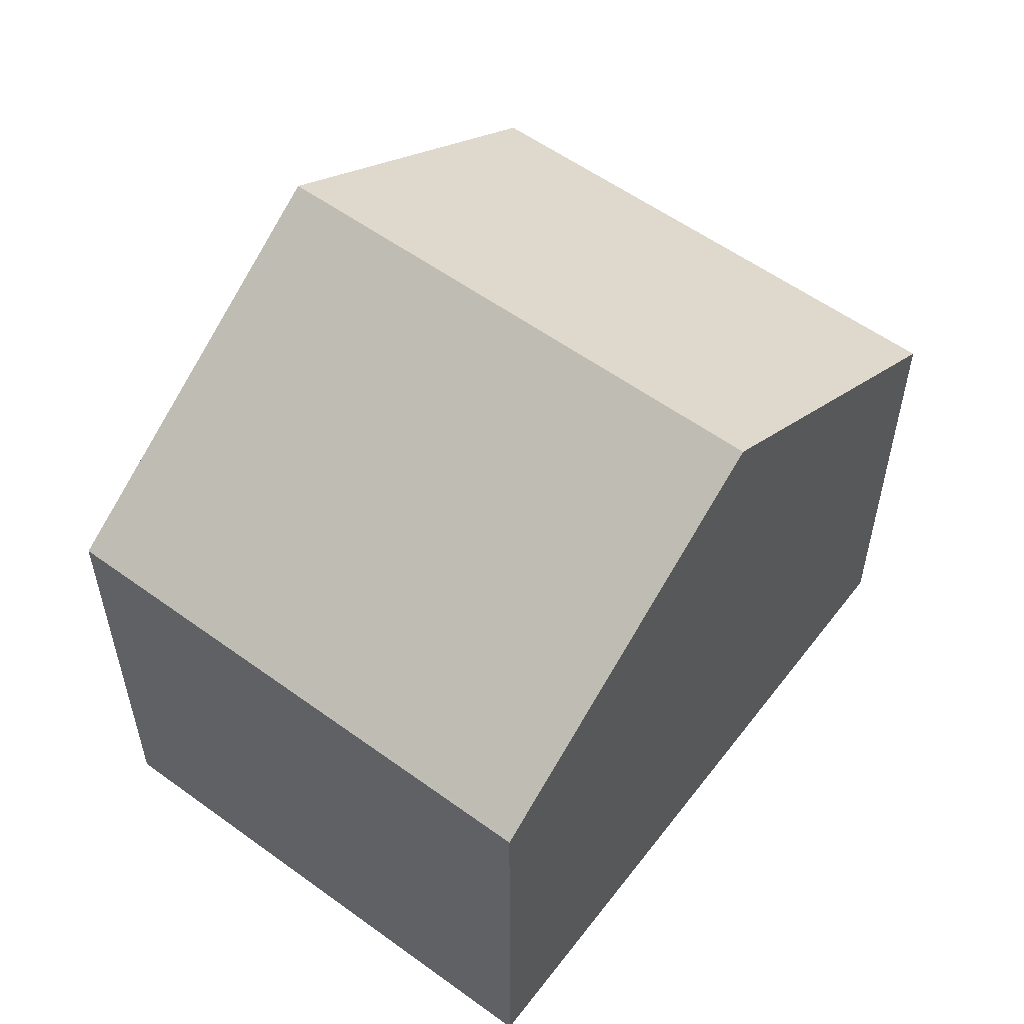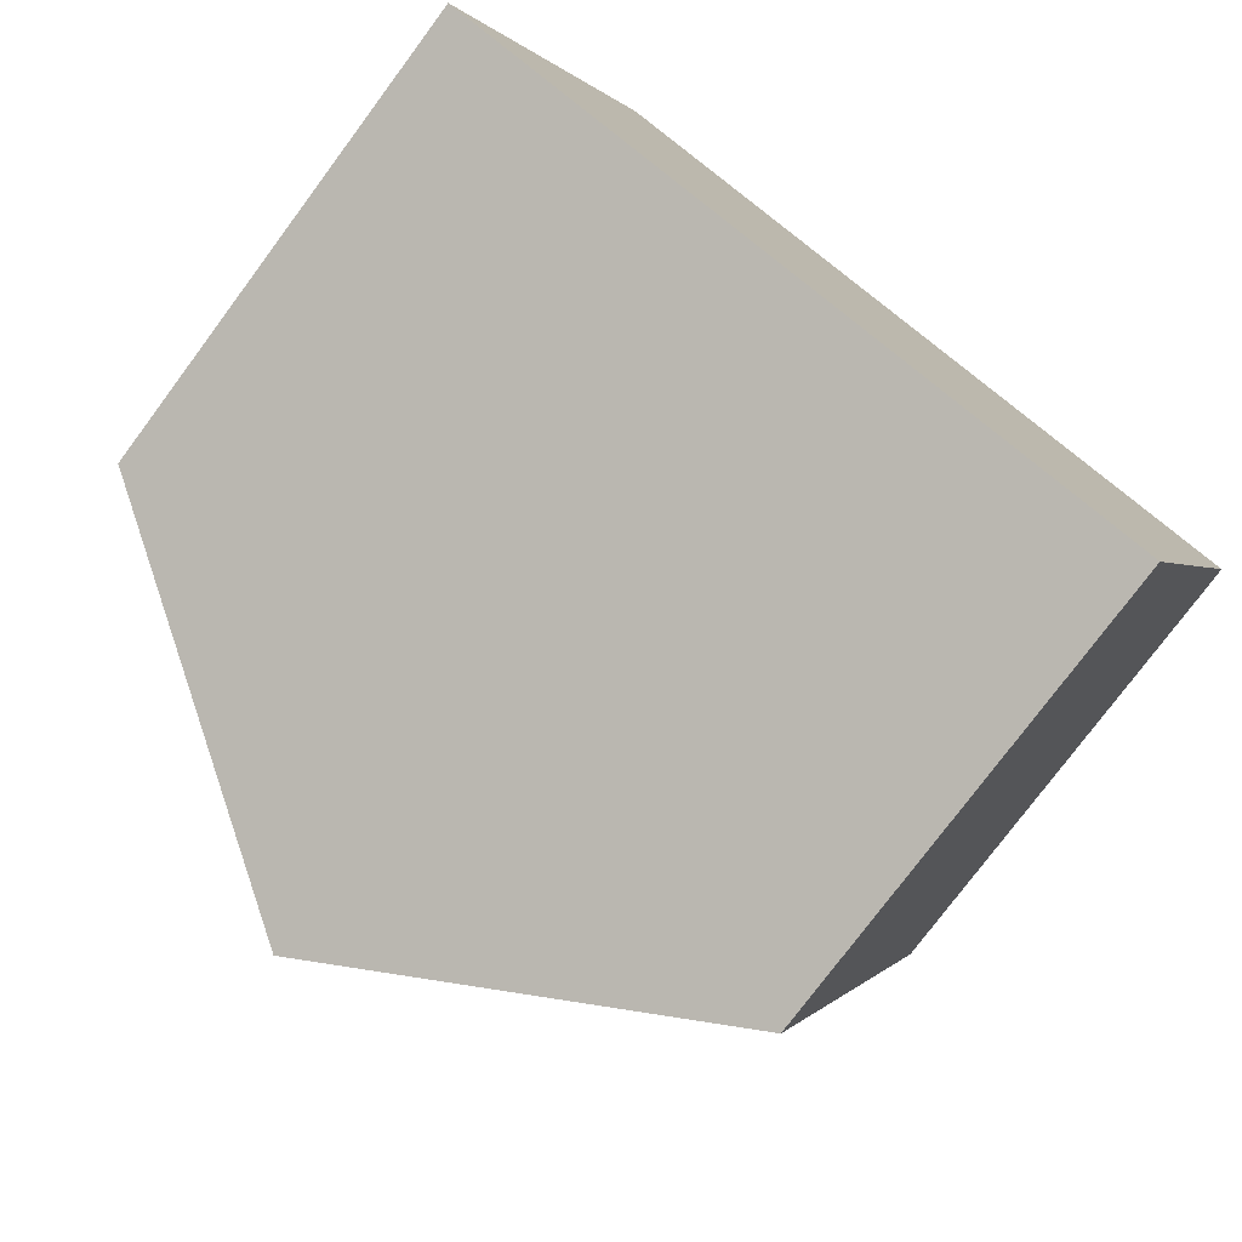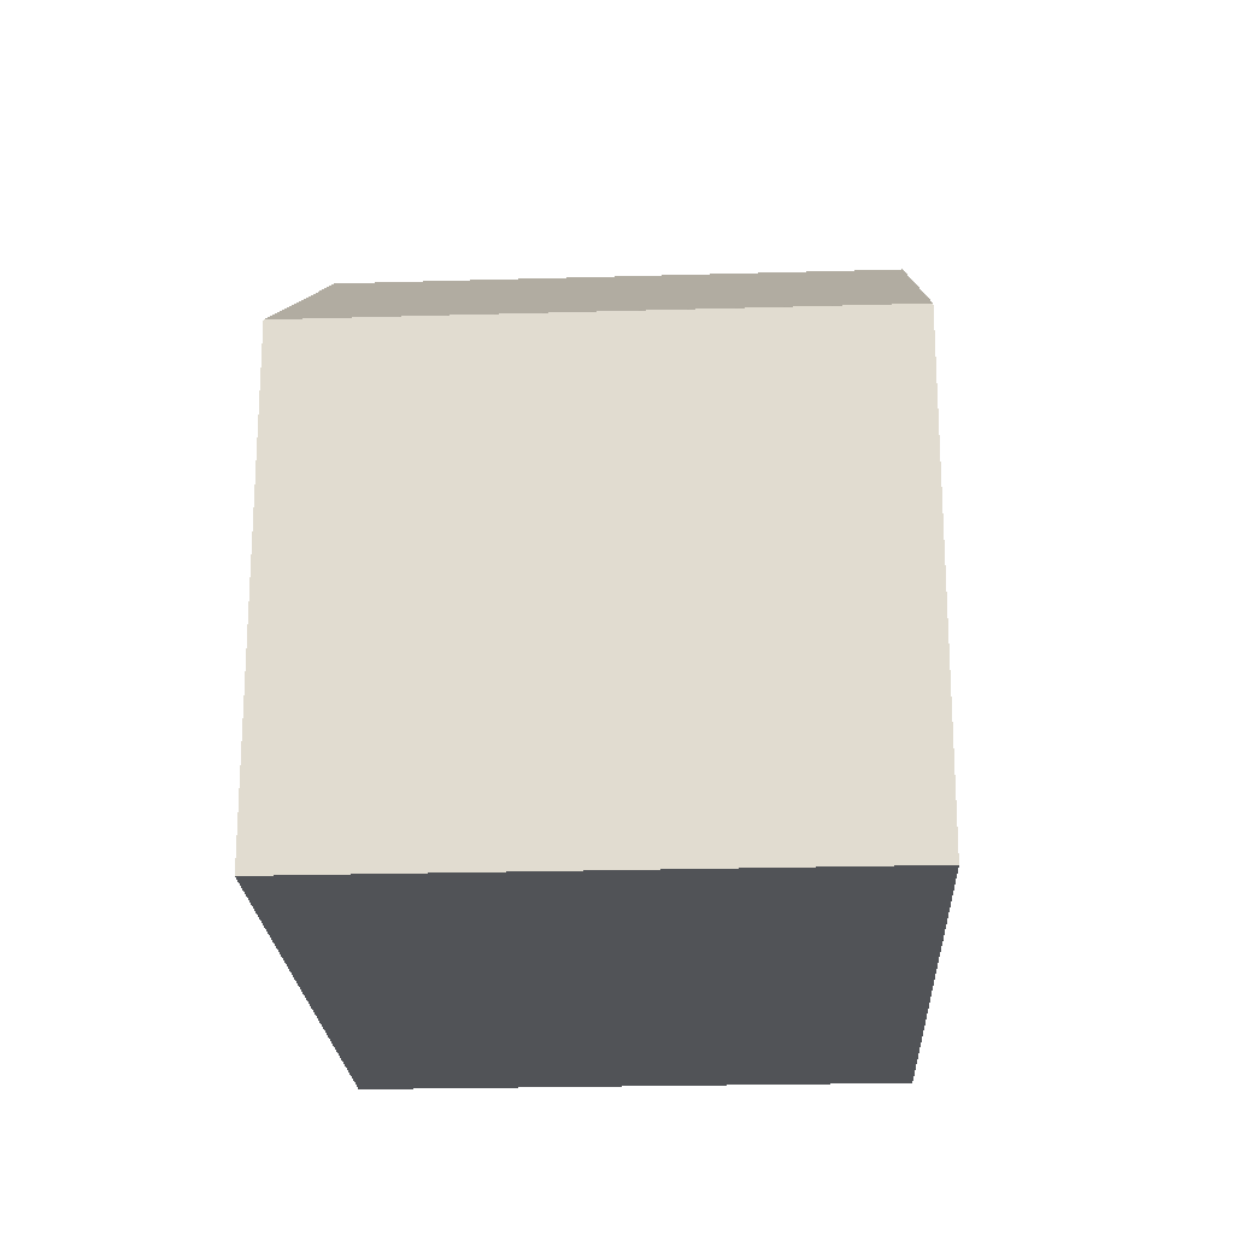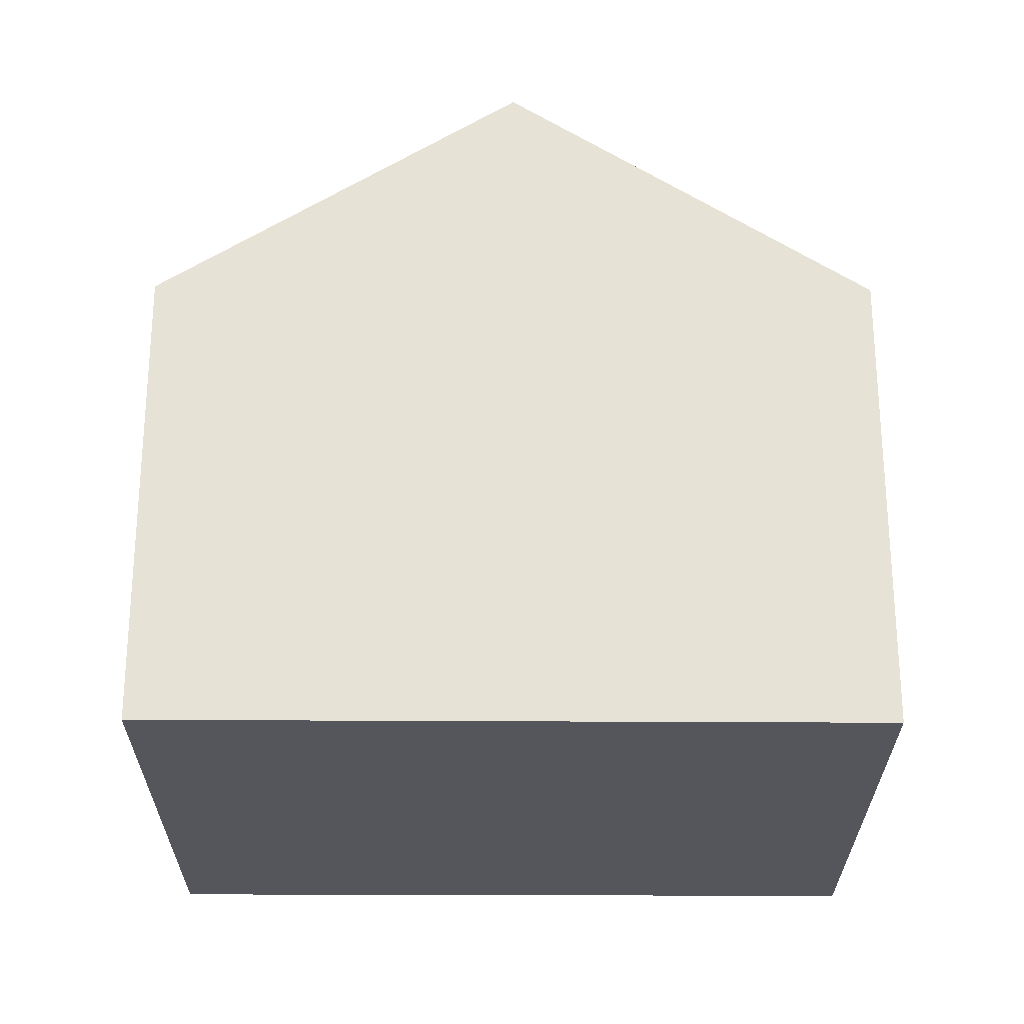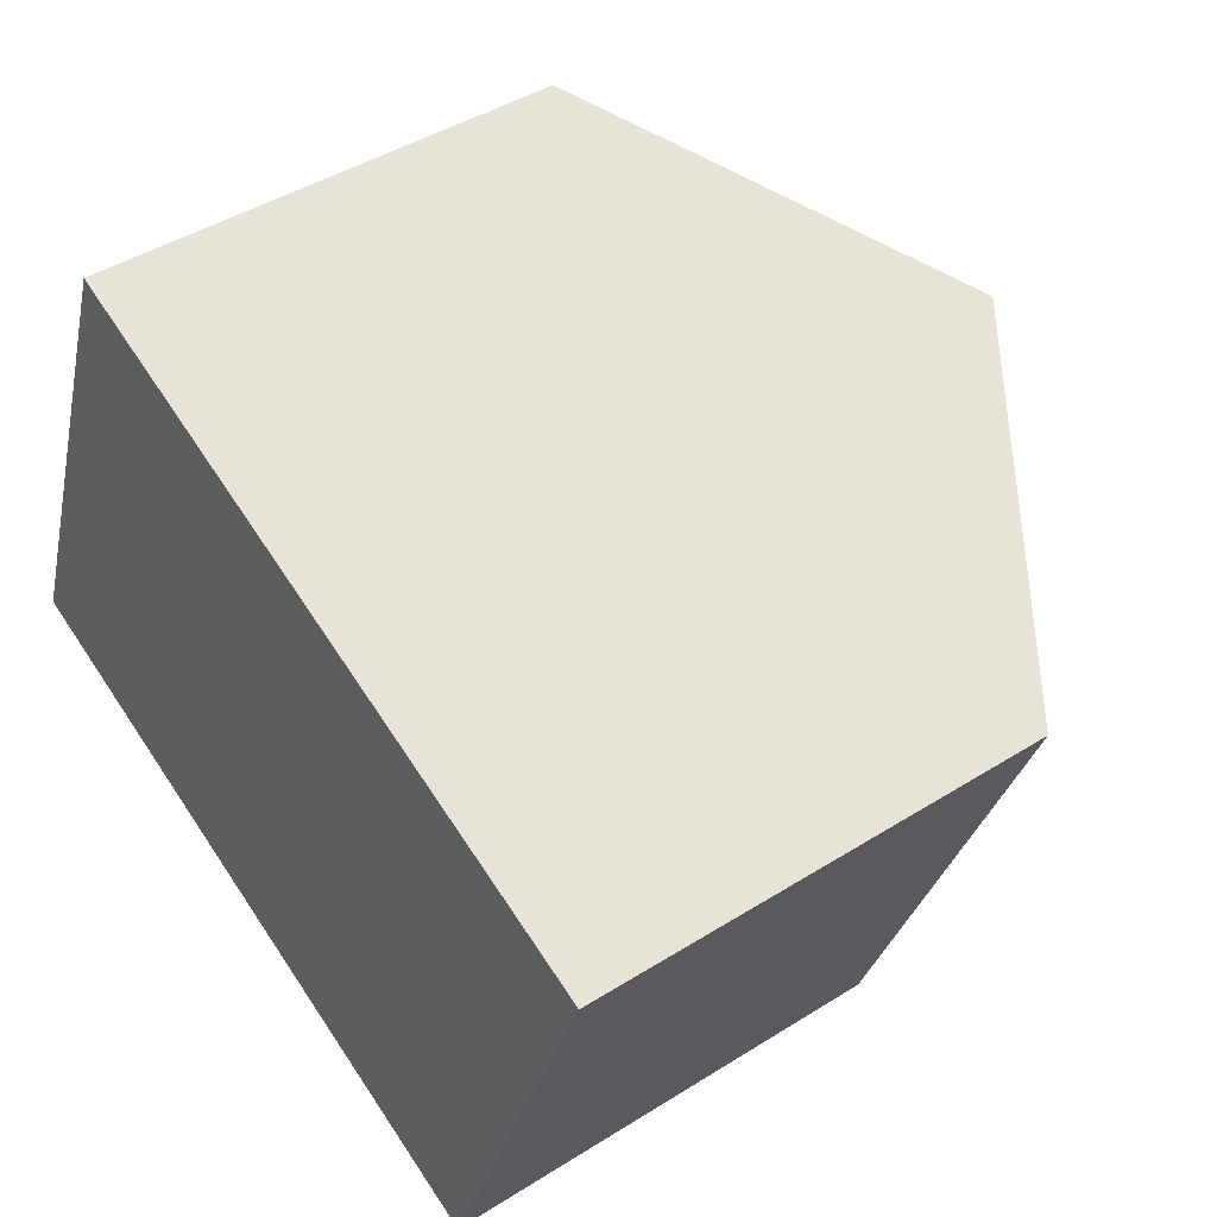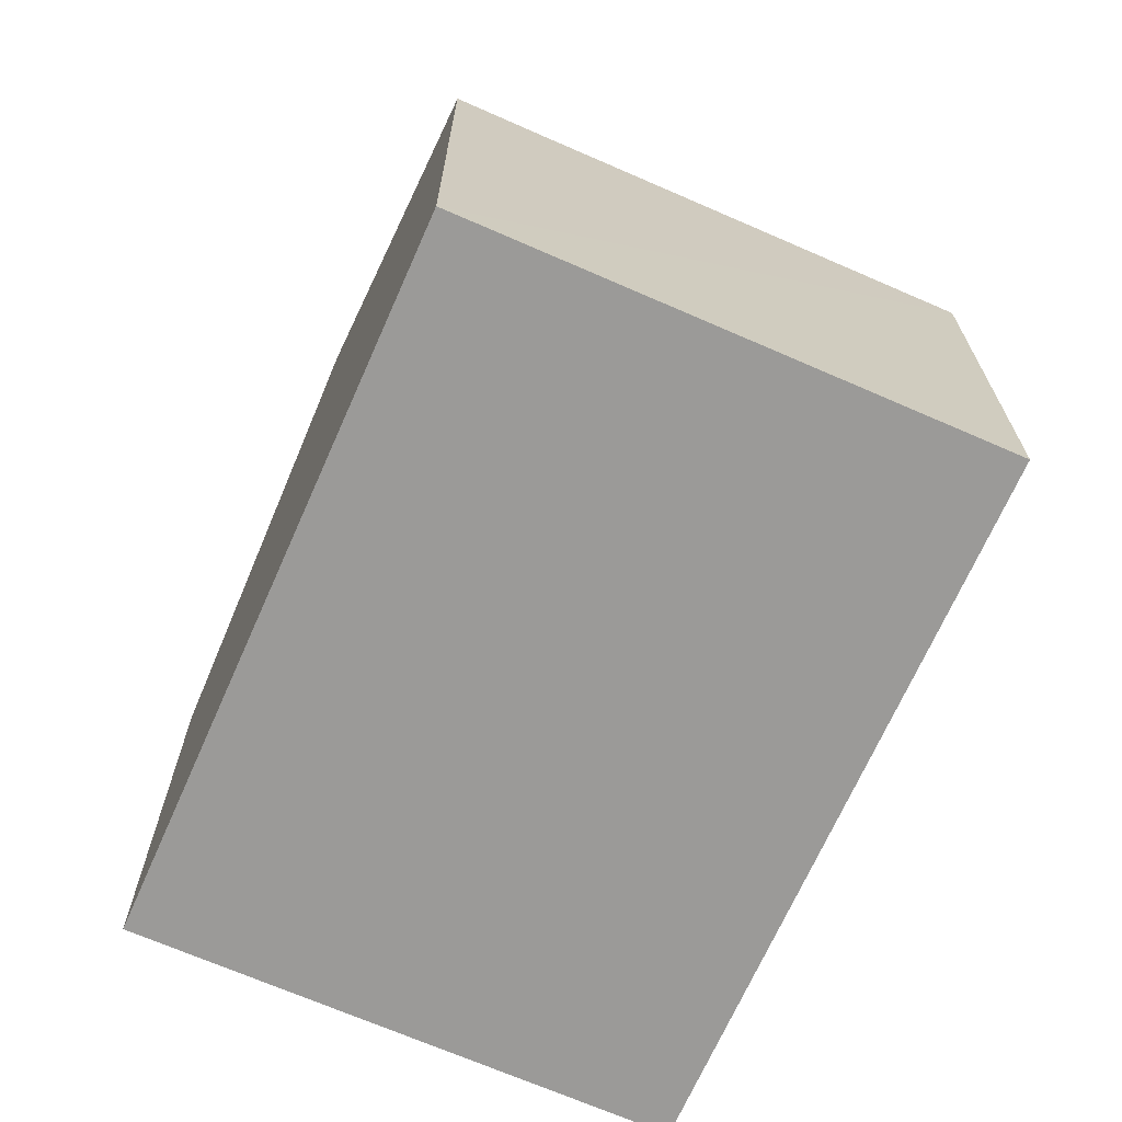
<metadata>
{"format":"obj","ext":"obj","renderer":"f3d","projection":"perspective","resolution":1024,"background":"white","views":[{"elev":56.5,"azim":147.8,"up":"+Y"},{"elev":-77.0,"azim":-36.7,"up":"+Z"},{"elev":-21.9,"azim":113.6,"up":"+Y"},{"elev":-26.2,"azim":20.4,"up":"+Y"},{"elev":43.7,"azim":53.4,"up":"+Z"},{"elev":-69.4,"azim":-93.0,"up":"+Y"}]}
</metadata>
<code>
v  4.818 9.937 -1.838
v  2.715 6.669 7.219
v  7.53 9.937 5.37
v  0.433 6.672 1.138
v  0 6.669 4.084e-16
v  9.601 6.693 -3.663
v  11.29 6.668 0.701
v  9.643 6.665 -3.679
v  11.83 6.669 2.166
v  12.34 6.67 3.522
v  0 0 0
v  2.715 -4.42e-16 7.219
v  0.433 -6.968e-17 1.138
v  7.53 -3.288e-16 5.37
v  12.34 -2.157e-16 3.522
v  11.29 -4.292e-17 0.701
v  9.643 2.253e-16 -3.679
v  11.83 -1.326e-16 2.166
v  9.601 2.243e-16 -3.663
v  4.818 1.125e-16 -1.838
g defaultobject
f 1 2 3
f 2 1 4
f 4 1 5
f 6 7 8
f 7 6 9
f 9 6 10
f 10 6 3
f 3 6 1
f 11 4 5
f 4 11 2
f 2 11 12
f 12 11 13
f 12 3 2
f 3 12 10
f 10 12 14
f 10 14 15
f 15 9 10
f 9 15 7
f 7 15 8
f 8 15 16
f 8 16 17
f 16 15 18
f 17 6 8
f 6 17 1
f 1 17 5
f 5 17 19
f 5 19 20
f 5 20 11
f 16 19 17
f 19 16 20
f 20 16 18
f 20 18 15
f 20 15 14
f 20 14 11
f 11 14 13
f 13 14 12

</code>
